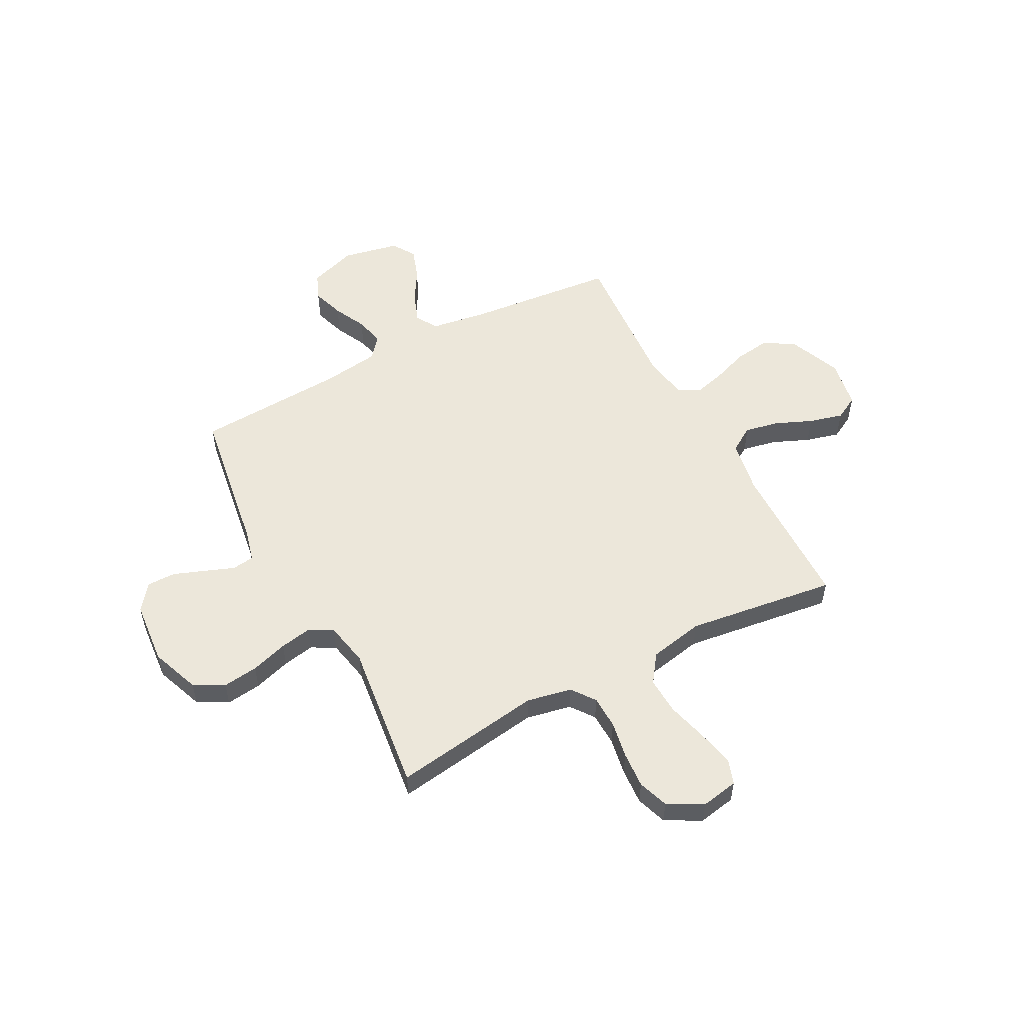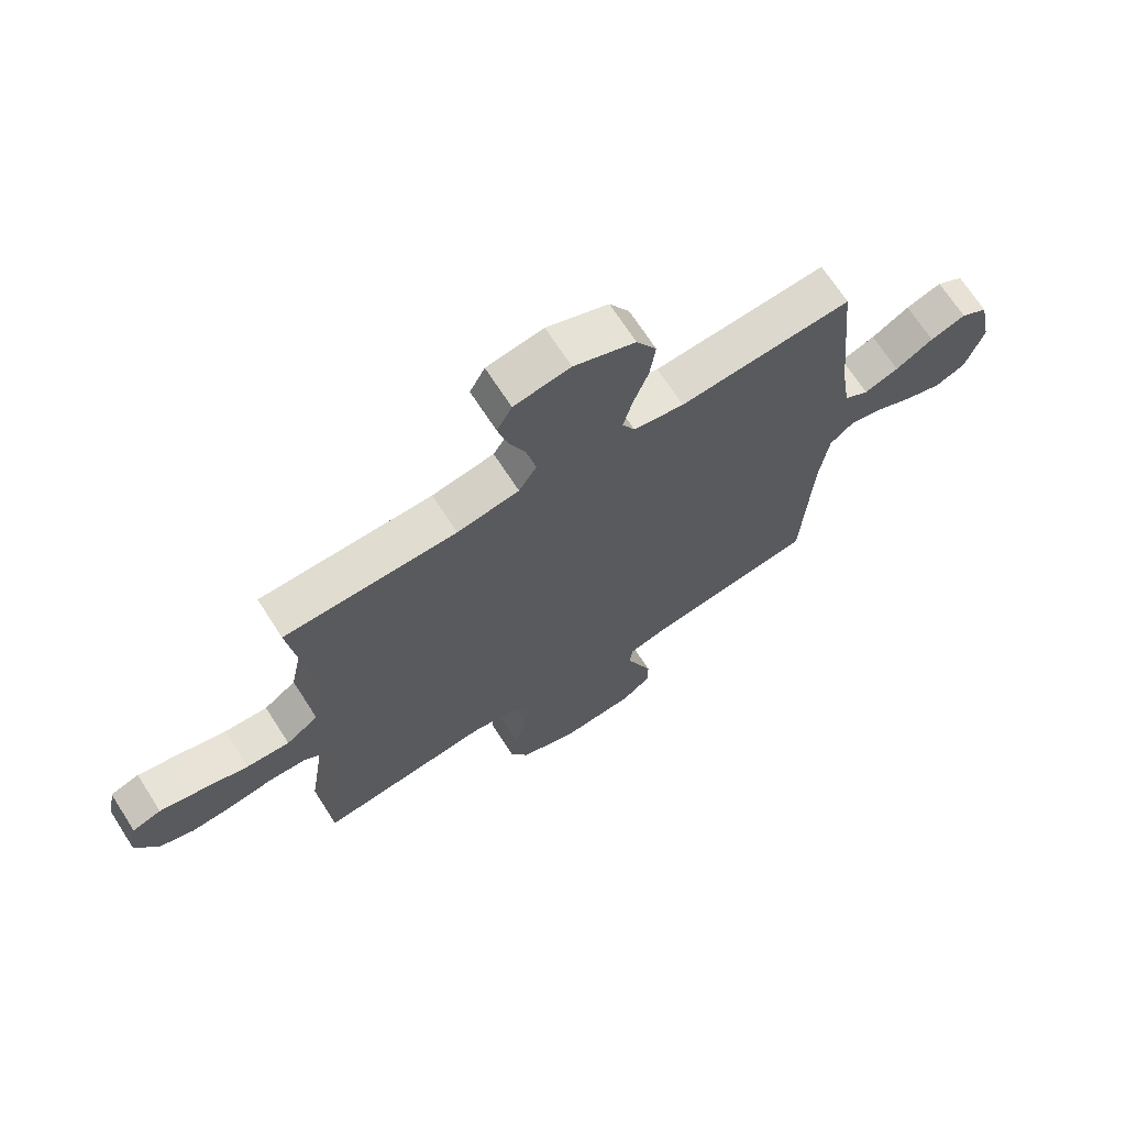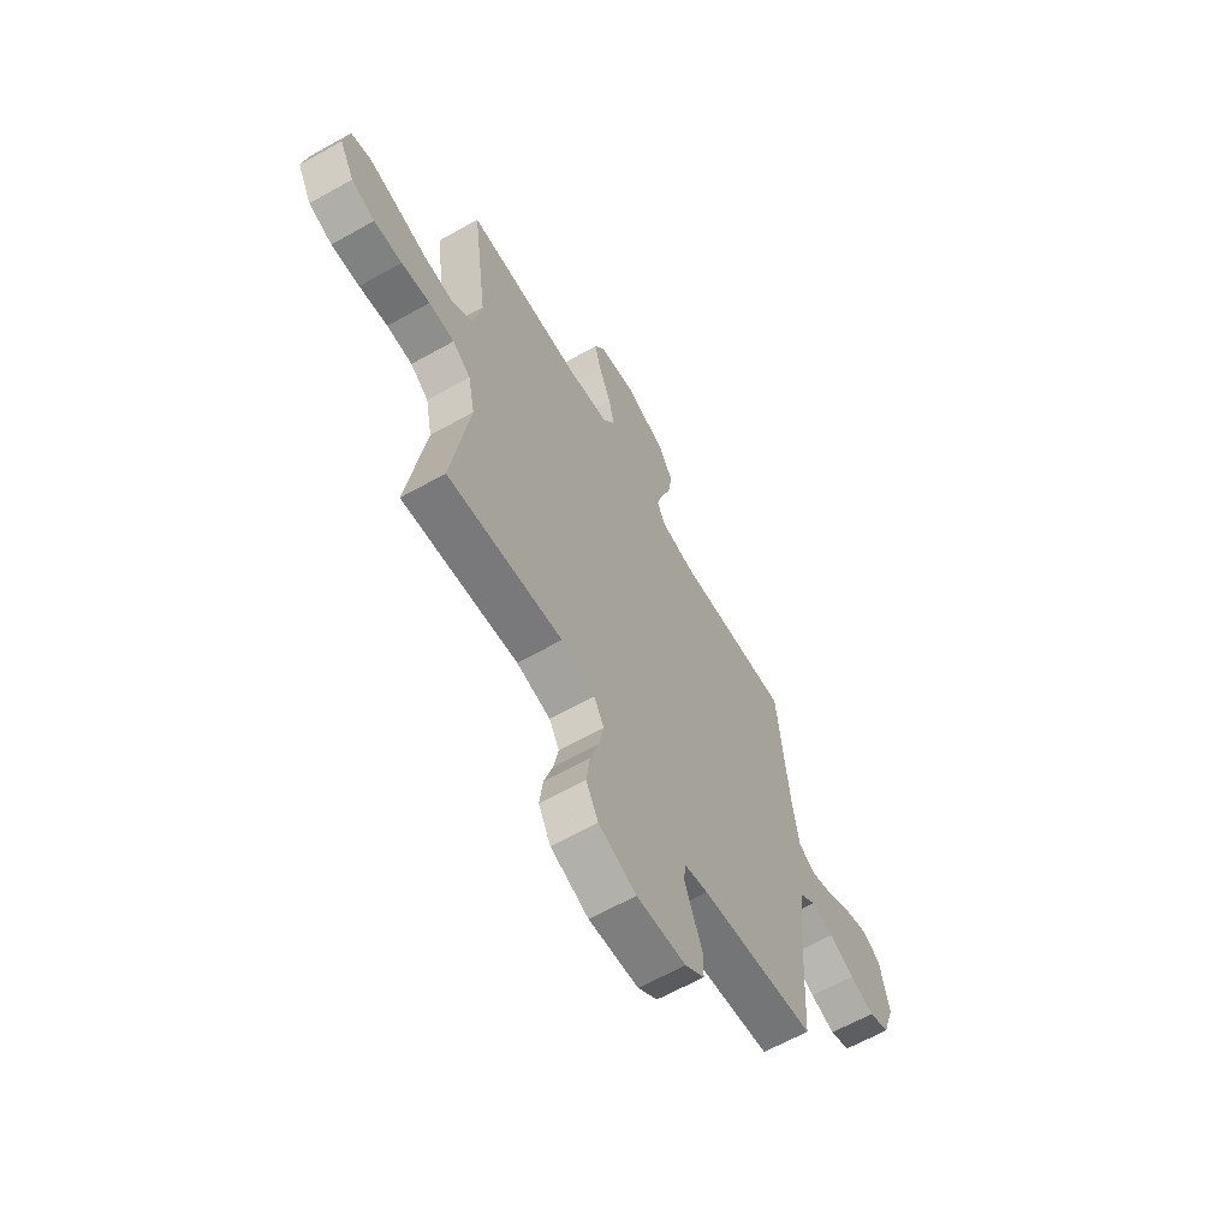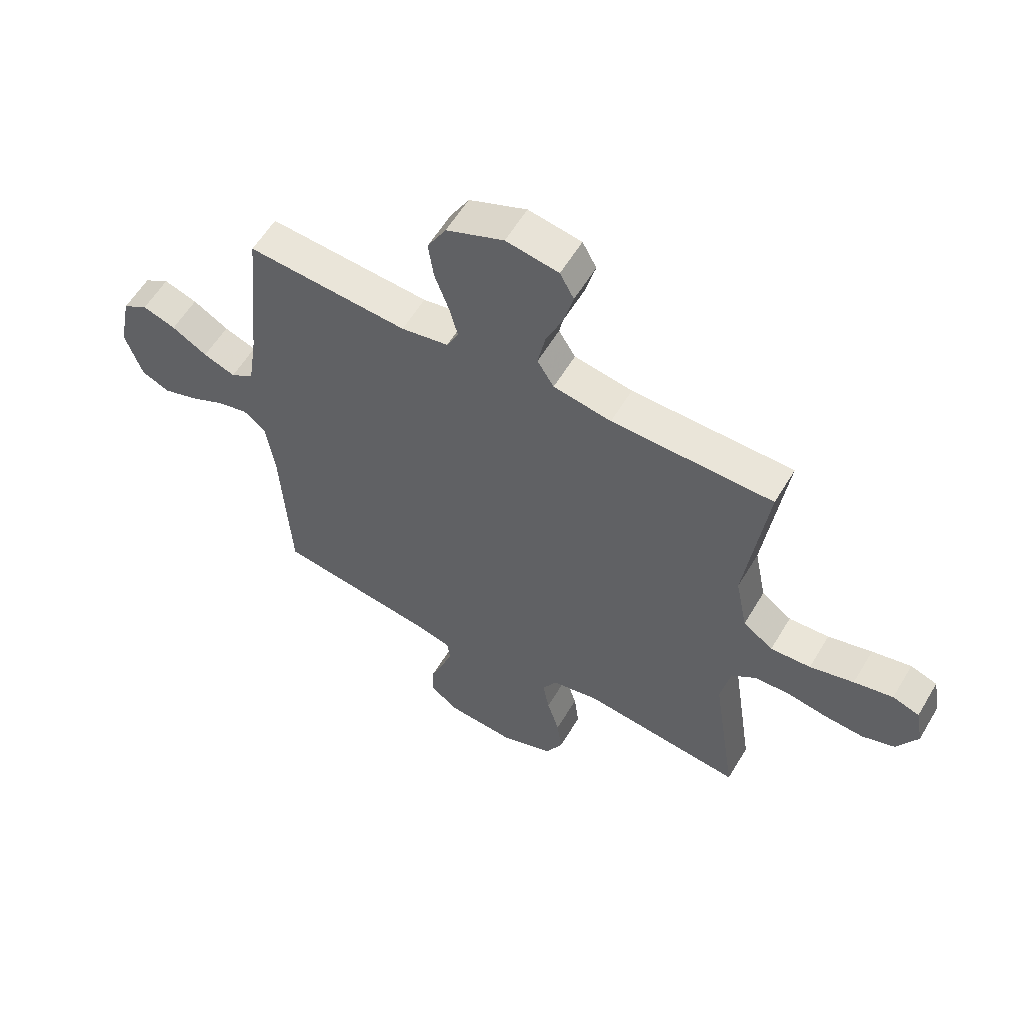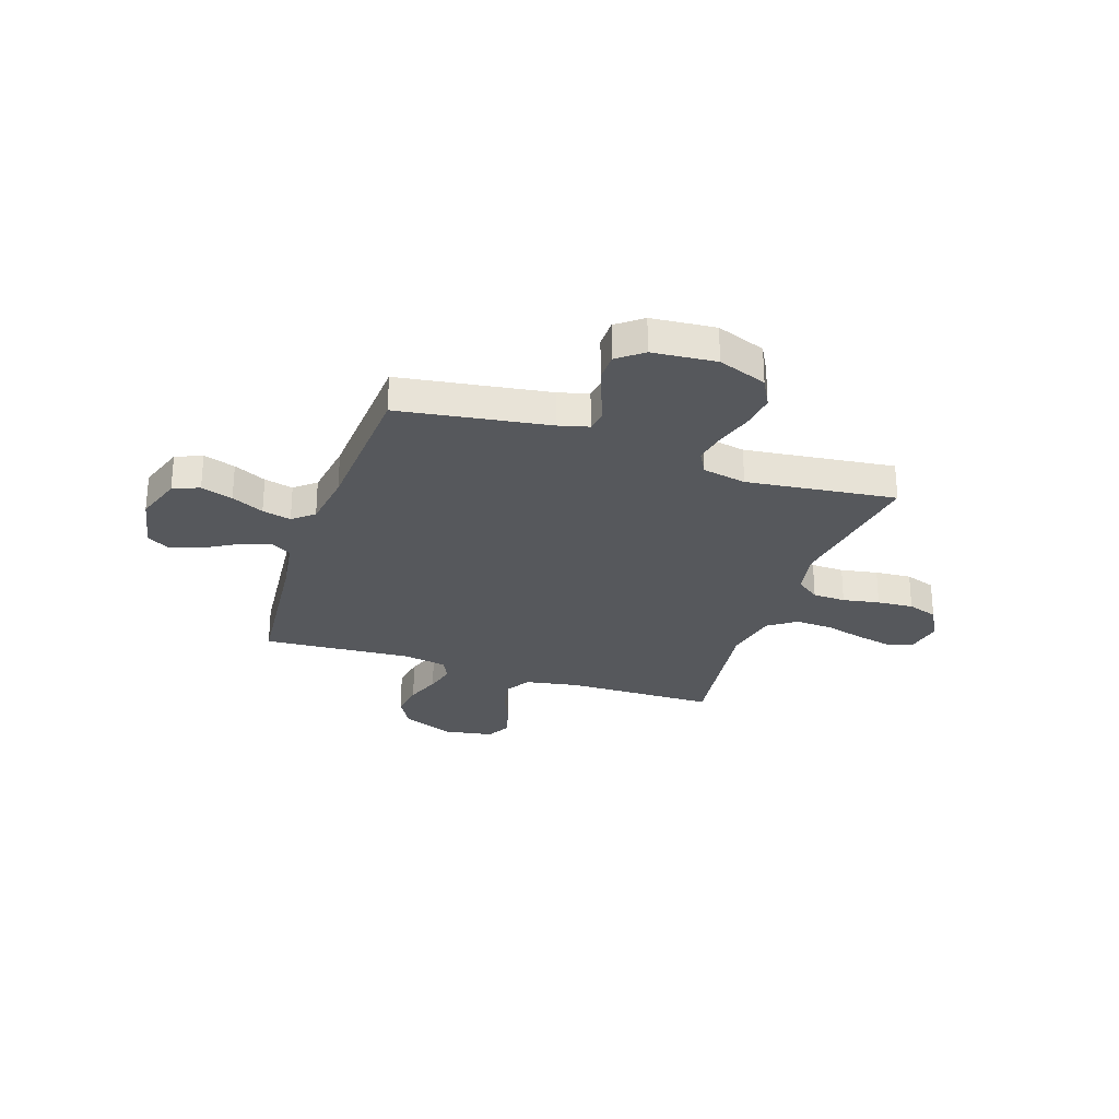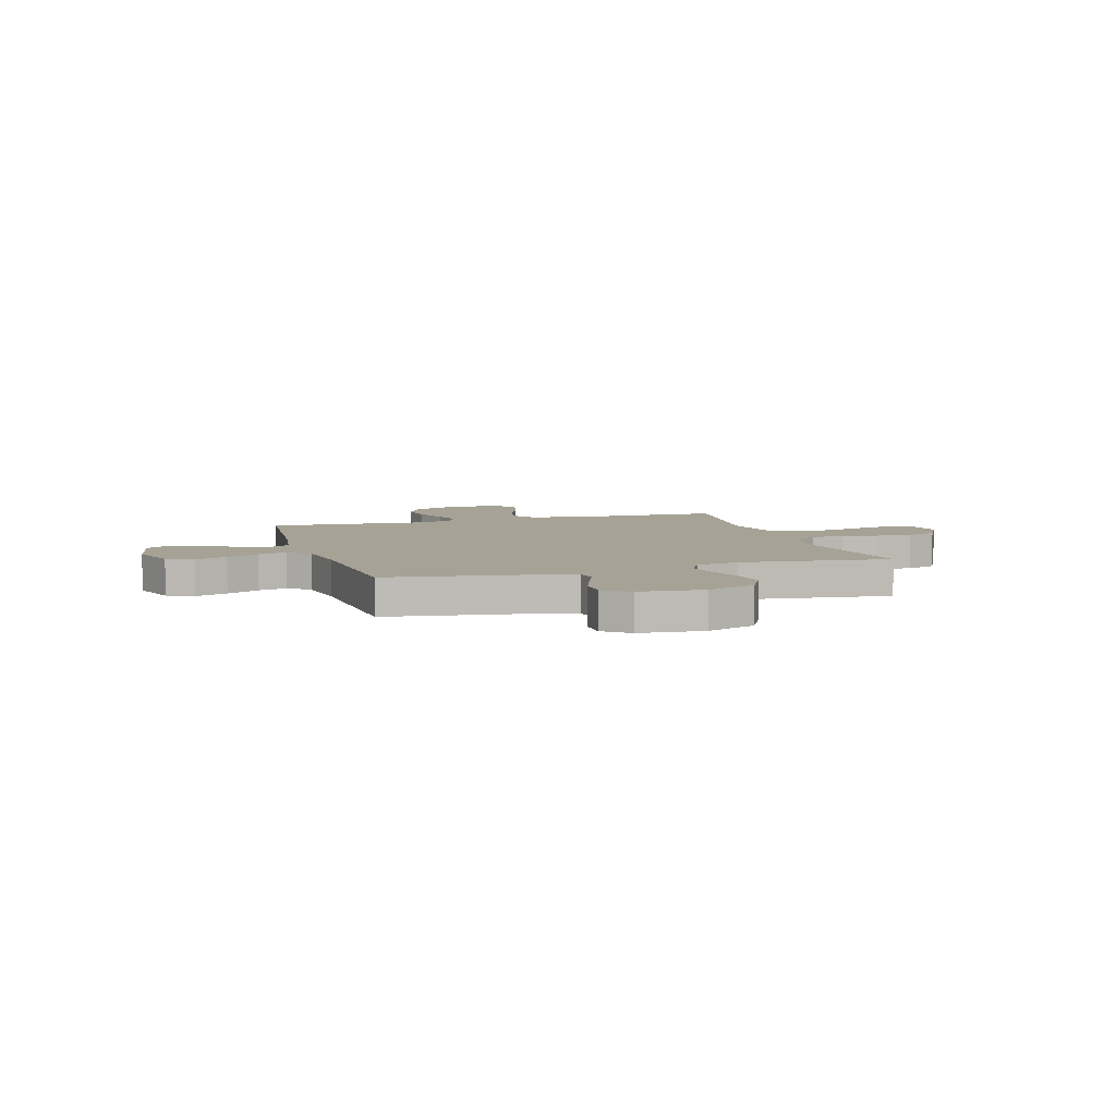
<metadata>
{"format":"obj","ext":"obj","renderer":"f3d","projection":"perspective","resolution":1024,"background":"white","views":[{"elev":54.1,"azim":-117.8,"up":"+Y"},{"elev":69.1,"azim":-32.8,"up":"+Z"},{"elev":-63.5,"azim":-60.4,"up":"+Z"},{"elev":58.1,"azim":-149.4,"up":"+Z"},{"elev":-27.7,"azim":161.4,"up":"+Y"},{"elev":6.3,"azim":163.0,"up":"+Y"}]}
</metadata>
<code>
v -0.5 0.07 0.5
v -0.2 0.07 0.504
v -0.092 0.07 0.523
v -0.061 0.07 0.573
v -0.075 0.07 0.642
v -0.106 0.07 0.715
v -0.124 0.07 0.783
v -0.098 0.07 0.831
v 0 0.07 0.848
v 0.107 0.07 0.804
v 0.142 0.07 0.742
v 0.132 0.07 0.671
v 0.106 0.07 0.6
v 0.09 0.07 0.539
v 0.112 0.07 0.495
v 0.2 0.07 0.479
v 0.5 0.07 0.5
v 0.529 0.07 0.2
v 0.546 0.07 0.088
v 0.589 0.07 0.061
v 0.649 0.07 0.083
v 0.715 0.07 0.122
v 0.777 0.07 0.143
v 0.824 0.07 0.114
v 0.847 0.07 0
v 0.815 0.07 -0.095
v 0.762 0.07 -0.117
v 0.698 0.07 -0.096
v 0.633 0.07 -0.064
v 0.575 0.07 -0.05
v 0.533 0.07 -0.085
v 0.517 0.07 -0.2
v 0.5 0.07 -0.5
v 0.2 0.07 -0.545
v 0.139 0.07 -0.561
v 0.133 0.07 -0.605
v 0.155 0.07 -0.663
v 0.179 0.07 -0.727
v 0.179 0.07 -0.784
v 0.128 0.07 -0.824
v 0 0.07 -0.835
v -0.098 0.07 -0.798
v -0.13 0.07 -0.738
v -0.121 0.07 -0.667
v -0.098 0.07 -0.593
v -0.086 0.07 -0.529
v -0.112 0.07 -0.482
v -0.2 0.07 -0.464
v -0.5 0.07 -0.5
v -0.455 0.07 -0.2
v -0.473 0.07 -0.11
v -0.52 0.07 -0.075
v -0.586 0.07 -0.073
v -0.66 0.07 -0.086
v -0.733 0.07 -0.091
v -0.794 0.07 -0.07
v -0.832 0.07 0
v -0.818 0.07 0.075
v -0.768 0.07 0.092
v -0.695 0.07 0.076
v -0.613 0.07 0.054
v -0.538 0.07 0.05
v -0.482 0.07 0.09
v -0.46 0.07 0.2
v -0.5 0 0.5
v -0.2 0 0.504
v -0.092 0 0.523
v -0.061 0 0.573
v -0.075 0 0.642
v -0.106 0 0.715
v -0.124 0 0.783
v -0.098 0 0.831
v 0 0 0.848
v 0.107 0 0.804
v 0.142 0 0.742
v 0.132 0 0.671
v 0.106 0 0.6
v 0.09 0 0.539
v 0.112 0 0.495
v 0.2 0 0.479
v 0.5 0 0.5
v 0.529 0 0.2
v 0.546 0 0.088
v 0.589 0 0.061
v 0.649 0 0.083
v 0.715 0 0.122
v 0.777 0 0.143
v 0.824 0 0.114
v 0.847 0 0
v 0.815 0 -0.095
v 0.762 0 -0.117
v 0.698 0 -0.096
v 0.633 0 -0.064
v 0.575 0 -0.05
v 0.533 0 -0.085
v 0.517 0 -0.2
v 0.5 0 -0.5
v 0.2 0 -0.545
v 0.139 0 -0.561
v 0.133 0 -0.605
v 0.155 0 -0.663
v 0.179 0 -0.727
v 0.179 0 -0.784
v 0.128 0 -0.824
v 0 0 -0.835
v -0.098 0 -0.798
v -0.13 0 -0.738
v -0.121 0 -0.667
v -0.098 0 -0.593
v -0.086 0 -0.529
v -0.112 0 -0.482
v -0.2 0 -0.464
v -0.5 0 -0.5
v -0.455 0 -0.2
v -0.473 0 -0.11
v -0.52 0 -0.075
v -0.586 0 -0.073
v -0.66 0 -0.086
v -0.733 0 -0.091
v -0.794 0 -0.07
v -0.832 0 0
v -0.818 0 0.075
v -0.768 0 0.092
v -0.695 0 0.076
v -0.613 0 0.054
v -0.538 0 0.05
v -0.482 0 0.09
v -0.46 0 0.2
f 58 59 60 61
f 56 57 58 61
f 56 61 62
f 53 54 55 56
f 53 56 62
f 52 53 62 63
f 48 49 50
f 47 48 50 51
f 42 43 44 45
f 42 45 46
f 41 42 46
f 40 41 46
f 39 40 46 47
f 36 37 38 39
f 32 33 34
f 31 32 34 35
f 26 27 28 29
f 26 29 30
f 25 26 30
f 24 25 30
f 21 22 23 24
f 20 21 24 30
f 19 20 30 31
f 16 17 18
f 15 16 18 19
f 10 11 12 13
f 10 13 14
f 9 10 14
f 8 9 14
f 5 6 7 8
f 4 5 8 14
f 3 4 14 15
f 64 1 2
f 63 64 2 3
f 51 52 63 3
f 36 39 47
f 35 36 47 51
f 19 31 35 51
f 3 15 19 51
f 125 124 123 122
f 125 122 121 120
f 126 125 120
f 120 119 118 117
f 126 120 117
f 127 126 117 116
f 114 113 112
f 115 114 112 111
f 109 108 107 106
f 110 109 106
f 110 106 105
f 110 105 104
f 111 110 104 103
f 103 102 101 100
f 98 97 96
f 99 98 96 95
f 93 92 91 90
f 94 93 90
f 94 90 89
f 94 89 88
f 88 87 86 85
f 94 88 85 84
f 95 94 84 83
f 82 81 80
f 83 82 80 79
f 77 76 75 74
f 78 77 74
f 78 74 73
f 78 73 72
f 72 71 70 69
f 78 72 69 68
f 79 78 68 67
f 66 65 128
f 67 66 128 127
f 67 127 116 115
f 111 103 100
f 115 111 100 99
f 115 99 95 83
f 115 83 79 67
f 1 65 66 2
f 2 66 67 3
f 3 67 68 4
f 4 68 69 5
f 5 69 70 6
f 6 70 71 7
f 7 71 72 8
f 8 72 73 9
f 9 73 74 10
f 10 74 75 11
f 11 75 76 12
f 12 76 77 13
f 13 77 78 14
f 14 78 79 15
f 15 79 80 16
f 16 80 81 17
f 17 81 82 18
f 18 82 83 19
f 19 83 84 20
f 20 84 85 21
f 21 85 86 22
f 22 86 87 23
f 23 87 88 24
f 24 88 89 25
f 25 89 90 26
f 26 90 91 27
f 27 91 92 28
f 28 92 93 29
f 29 93 94 30
f 30 94 95 31
f 31 95 96 32
f 32 96 97 33
f 33 97 98 34
f 34 98 99 35
f 35 99 100 36
f 36 100 101 37
f 37 101 102 38
f 38 102 103 39
f 39 103 104 40
f 40 104 105 41
f 41 105 106 42
f 42 106 107 43
f 43 107 108 44
f 44 108 109 45
f 45 109 110 46
f 46 110 111 47
f 47 111 112 48
f 48 112 113 49
f 49 113 114 50
f 50 114 115 51
f 51 115 116 52
f 52 116 117 53
f 53 117 118 54
f 54 118 119 55
f 55 119 120 56
f 56 120 121 57
f 57 121 122 58
f 58 122 123 59
f 59 123 124 60
f 60 124 125 61
f 61 125 126 62
f 62 126 127 63
f 63 127 128 64
f 64 128 65 1

</code>
